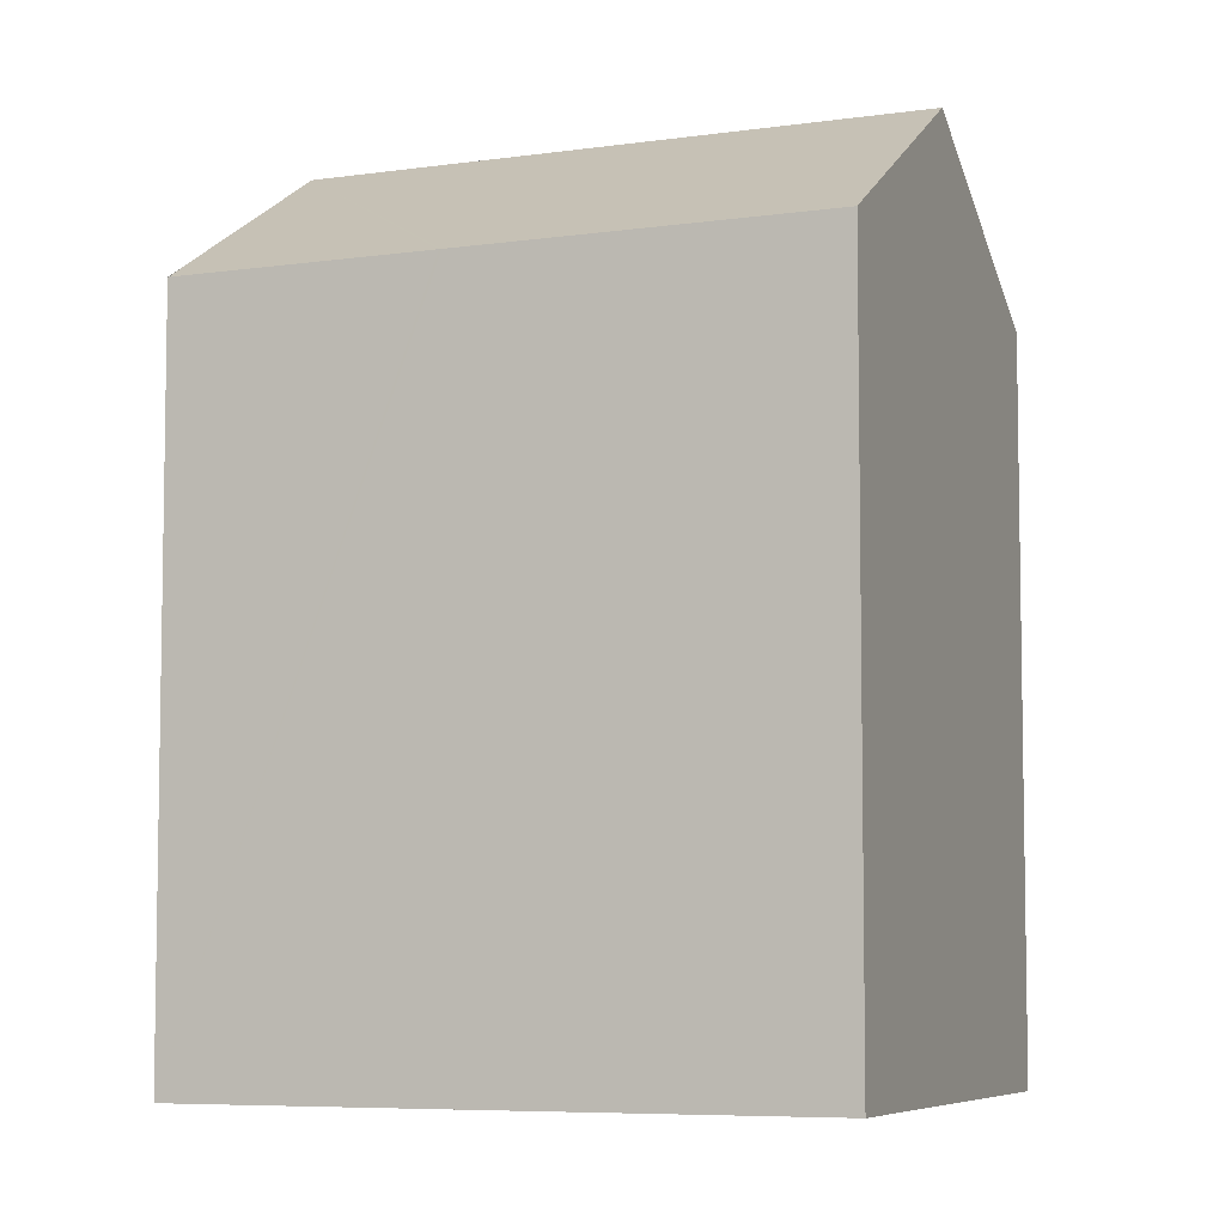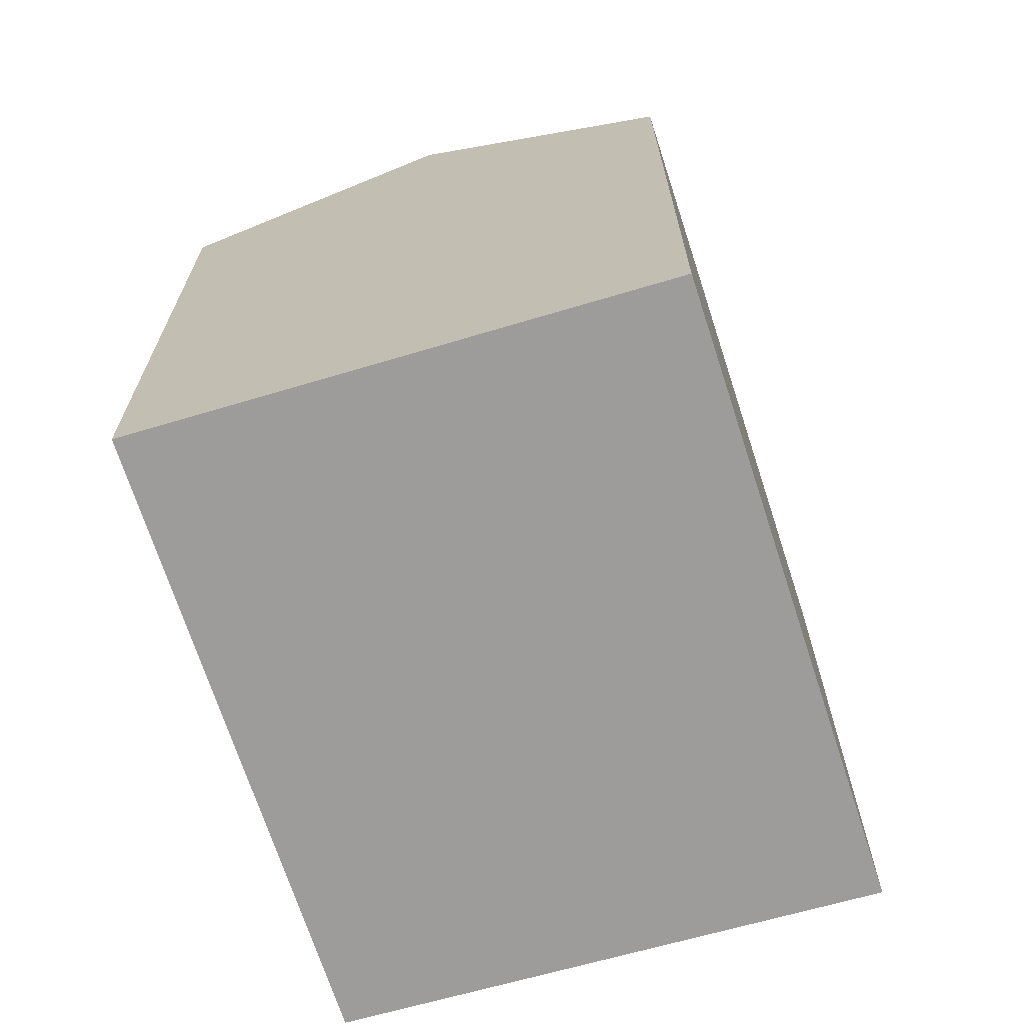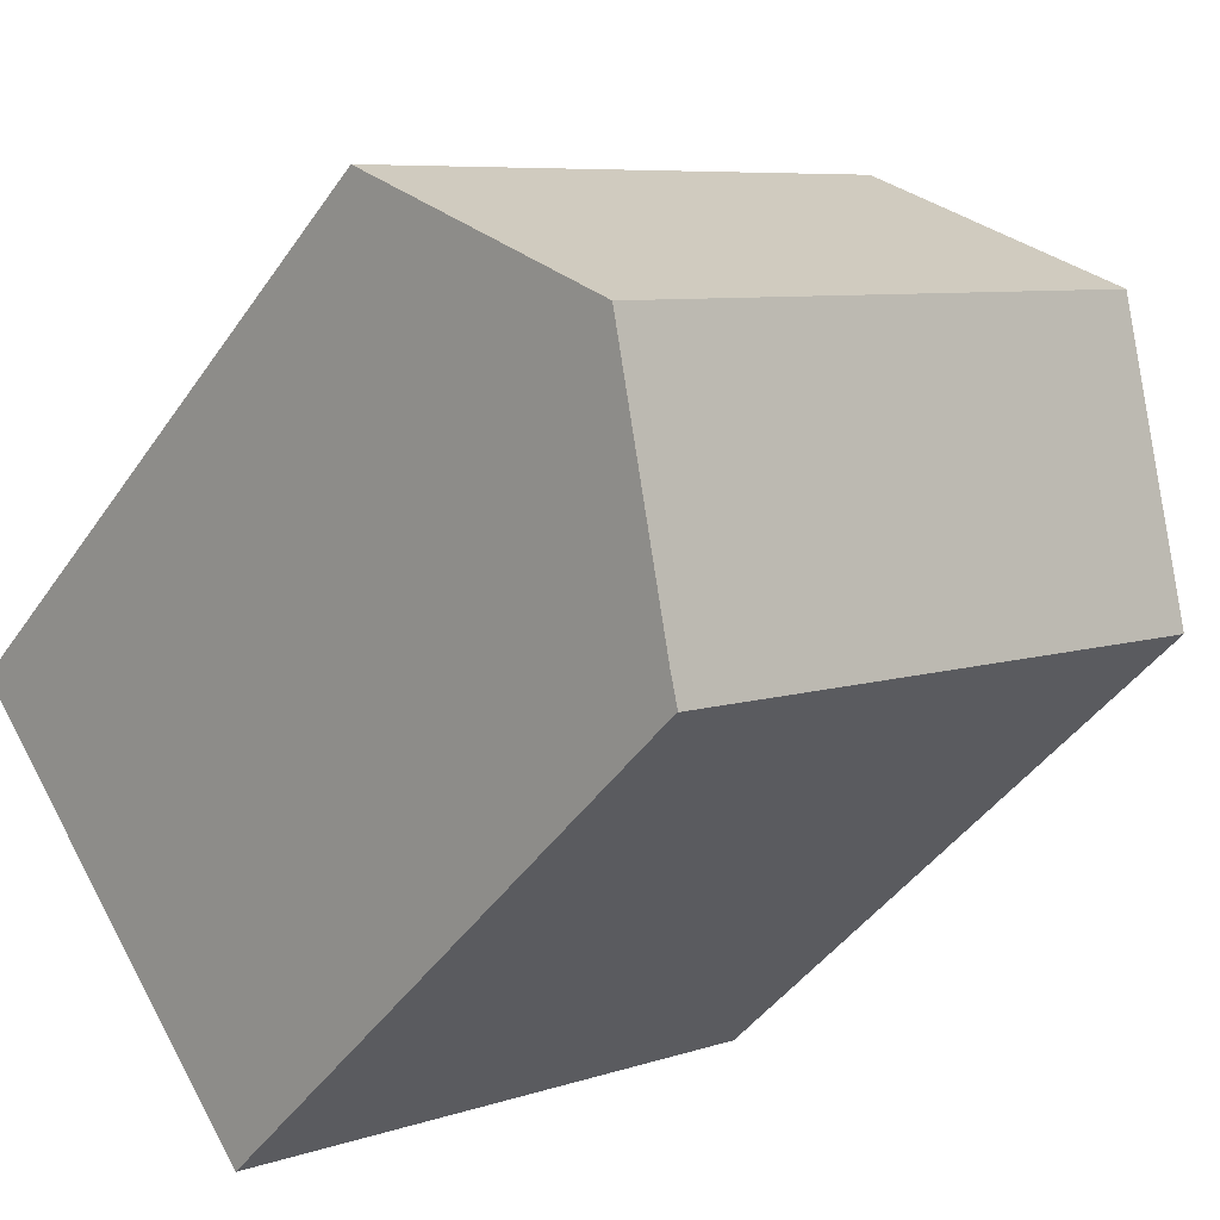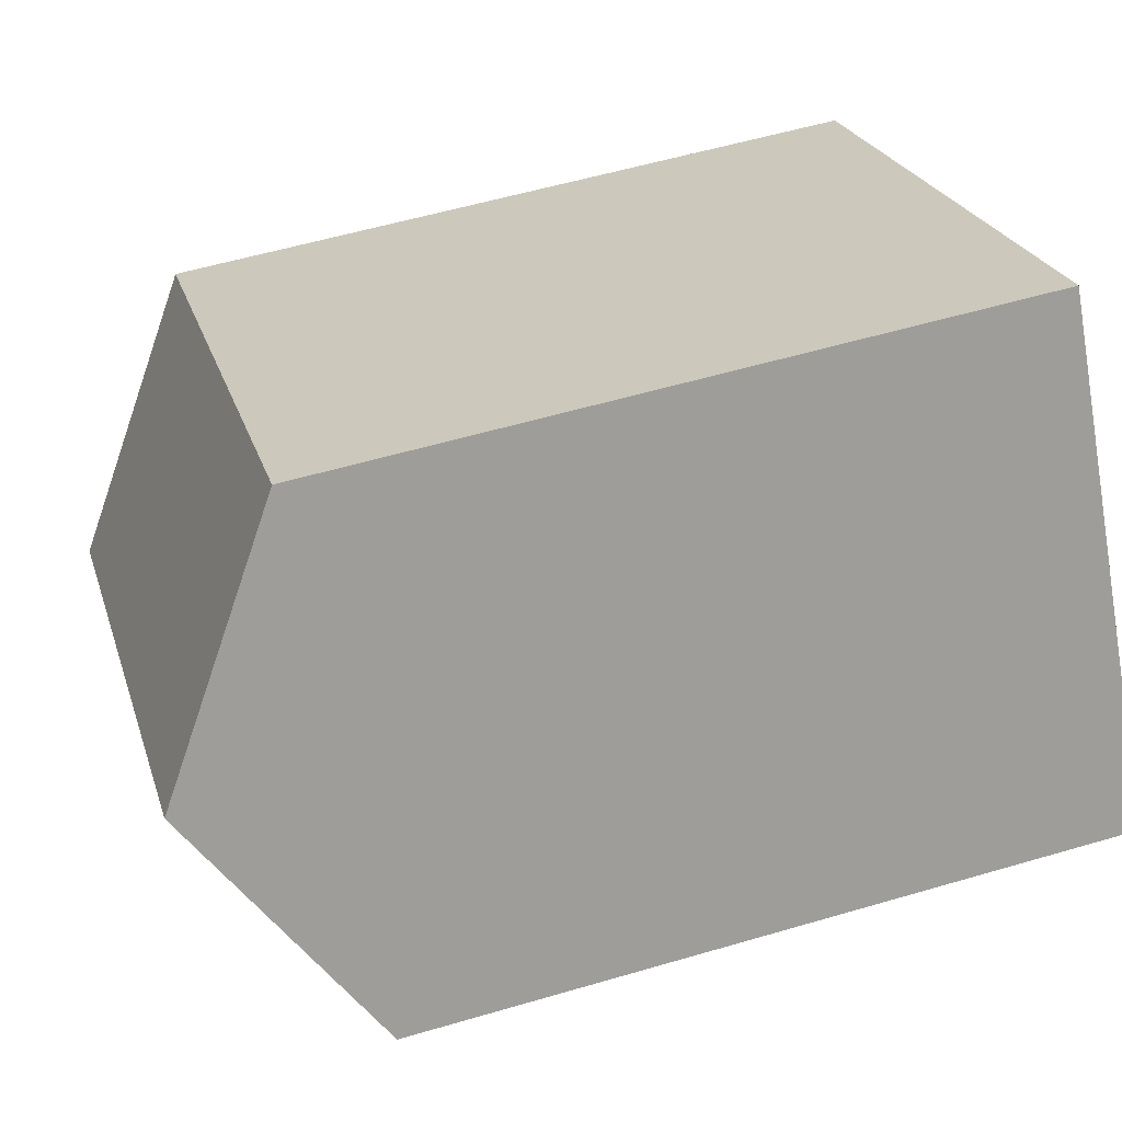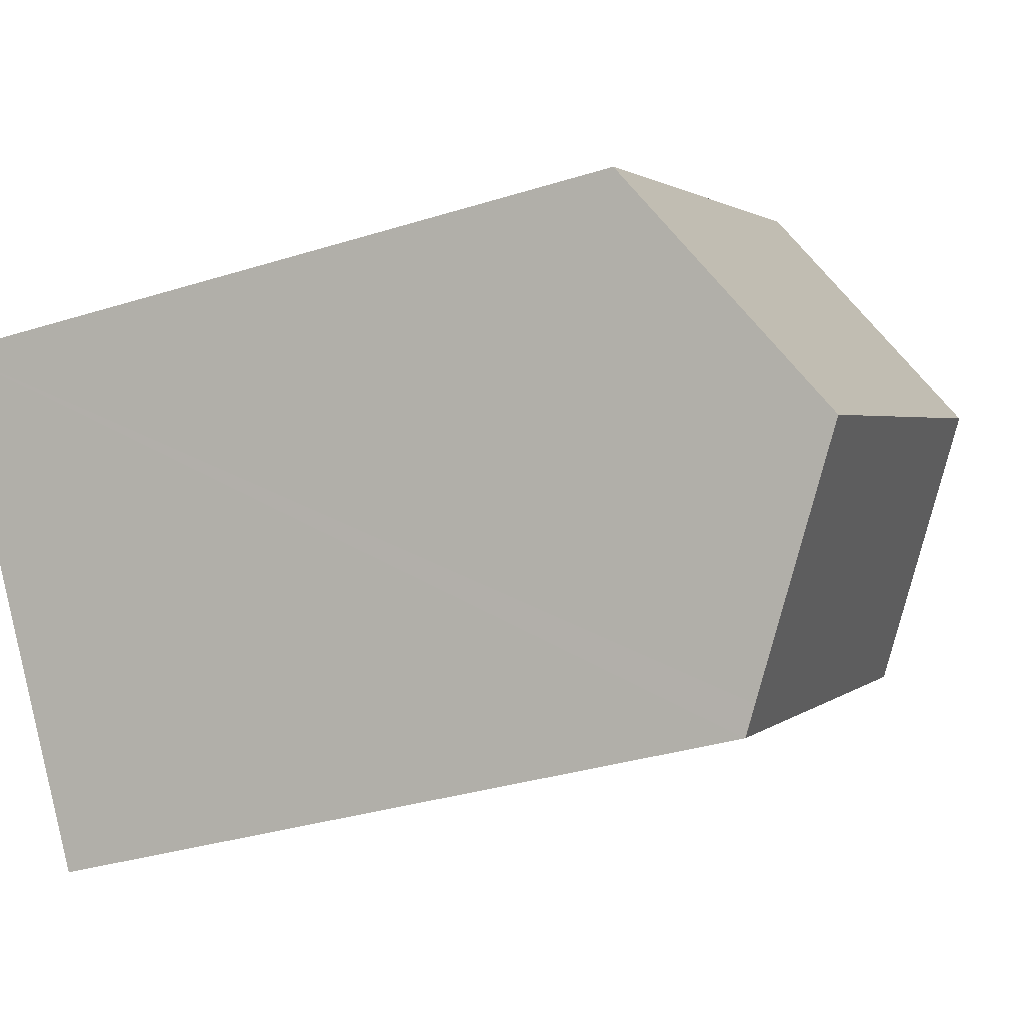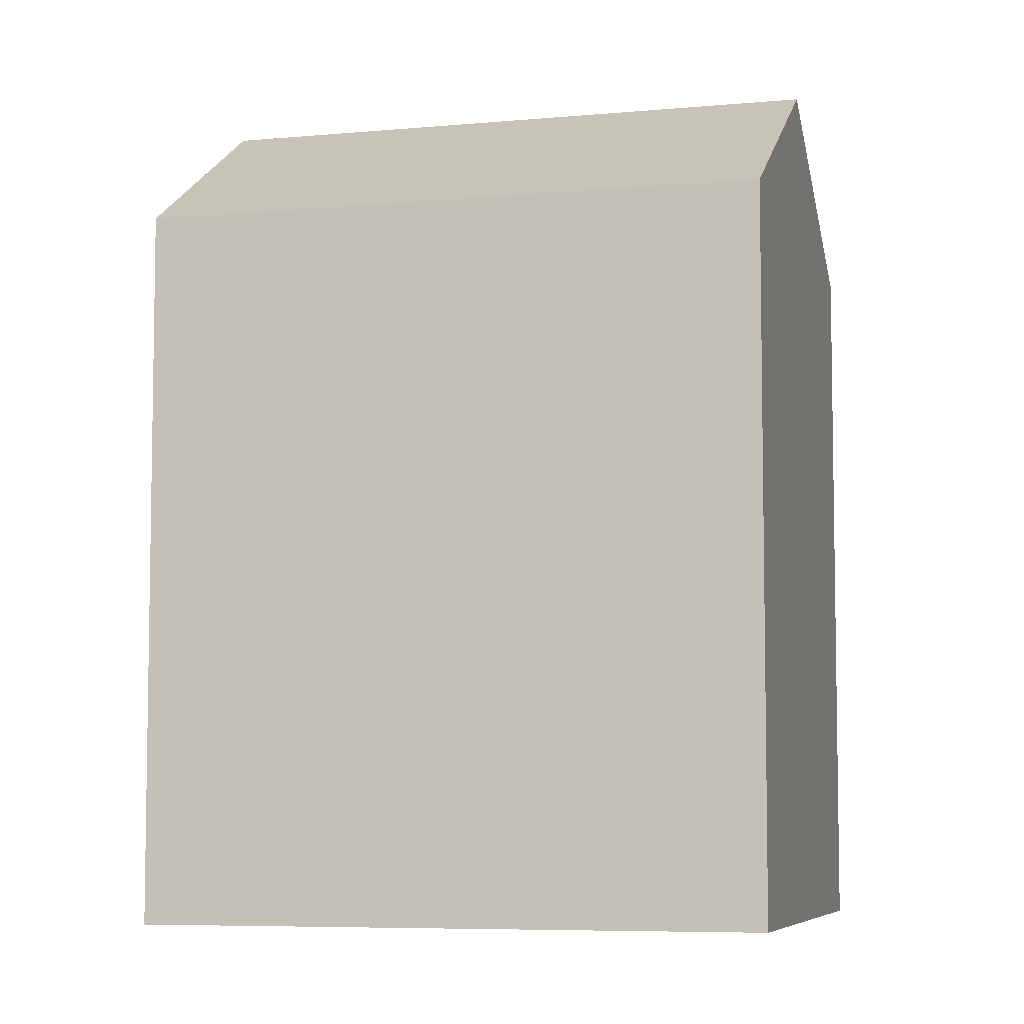
<metadata>
{"format":"obj","ext":"obj","renderer":"f3d","projection":"perspective","resolution":1024,"background":"white","views":[{"elev":-6.5,"azim":-123.8,"up":"+Y"},{"elev":-70.3,"azim":140.6,"up":"+Y"},{"elev":-43.5,"azim":148.1,"up":"+Z"},{"elev":55.8,"azim":-107.2,"up":"+Z"},{"elev":-33.2,"azim":113.3,"up":"+Z"},{"elev":-6.6,"azim":48.4,"up":"+Y"}]}
</metadata>
<code>
v  14.69 18.55 -2.621
v  6.584 15.33 9.352
v  17.92 15.3 2.148
v  3.298 18.55 4.685
v  6.688 15.31 -4.289
v  11.82 15.66 -6.85
v  11.45 15.31 -7.346
v  12.34 16.19 -6.082
v  6.642 15.31 -4.26
v  4.011 15.31 -2.572
v  0 15.31 9.378e-16
v  0.355 15.66 0.505
v  11.48 4.507e-16 -7.361
v  11.48 15.31 -7.361
v  4.011 1.575e-16 -2.572
v  0 0 0
v  6.688 2.626e-16 -4.289
v  11.45 4.498e-16 -7.346
v  6.642 2.608e-16 -4.26
v  6.584 -5.726e-16 9.352
v  3.298 -2.869e-16 4.685
v  0.355 -3.092e-17 0.505
v  17.92 -1.315e-16 2.148
v  14.69 1.605e-16 -2.621
v  12.34 3.724e-16 -6.082
v  11.82 4.194e-16 -6.85
g defaultobject
f 1 2 3
f 2 1 4
f 5 6 7
f 6 5 8
f 8 5 1
f 1 5 9
f 1 9 10
f 1 10 11
f 1 11 4
f 4 11 12
f 13 7 14
f 7 13 5
f 5 13 9
f 9 13 10
f 10 13 11
f 11 13 15
f 11 15 16
f 15 13 17
f 17 13 18
f 15 17 19
f 12 2 4
f 2 12 11
f 2 11 16
f 2 16 20
f 20 16 21
f 21 16 22
f 20 3 2
f 3 20 23
f 23 1 3
f 1 23 8
f 8 23 6
f 6 23 14
f 14 23 13
f 13 23 24
f 13 24 25
f 13 25 26
f 15 22 16
f 22 15 21
f 21 15 20
f 20 15 23
f 23 15 19
f 23 19 17
f 23 17 18
f 23 18 25
f 25 18 26
f 26 18 13
f 23 25 24

</code>
